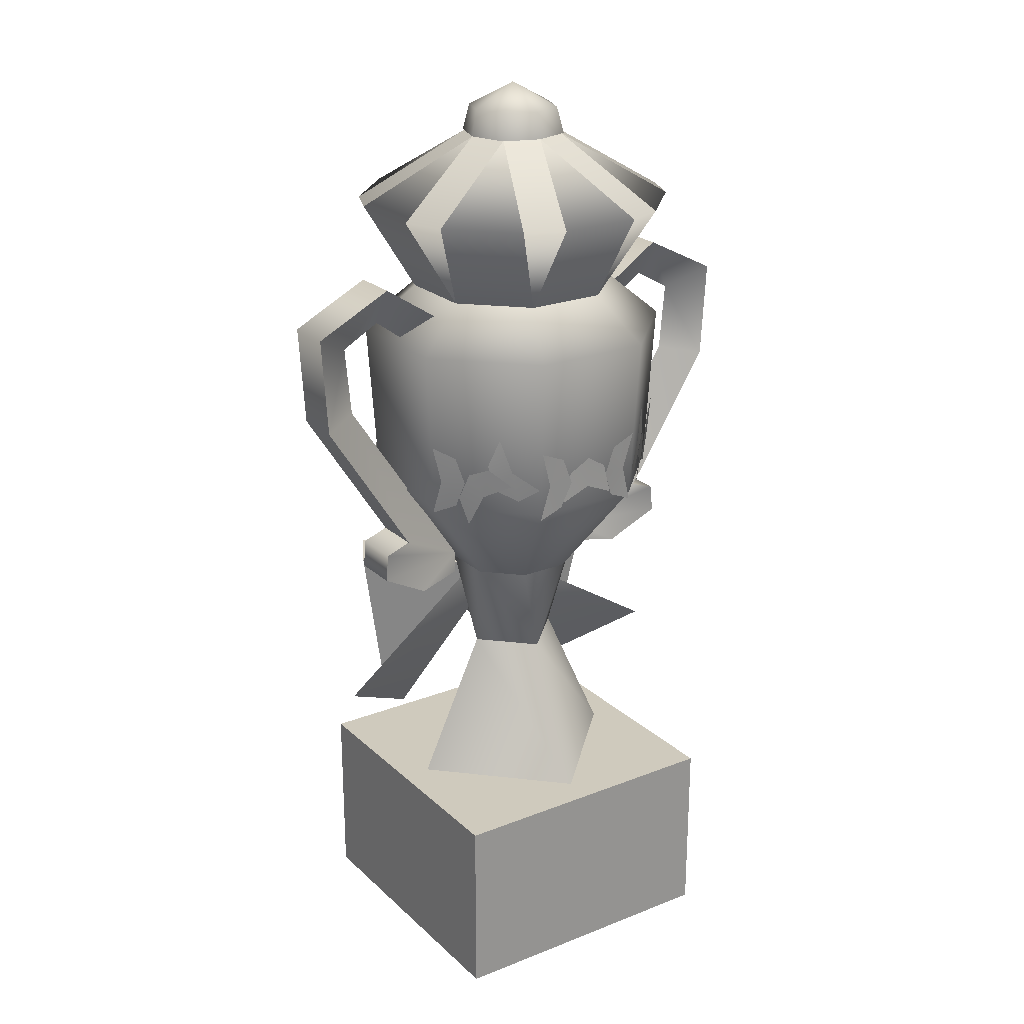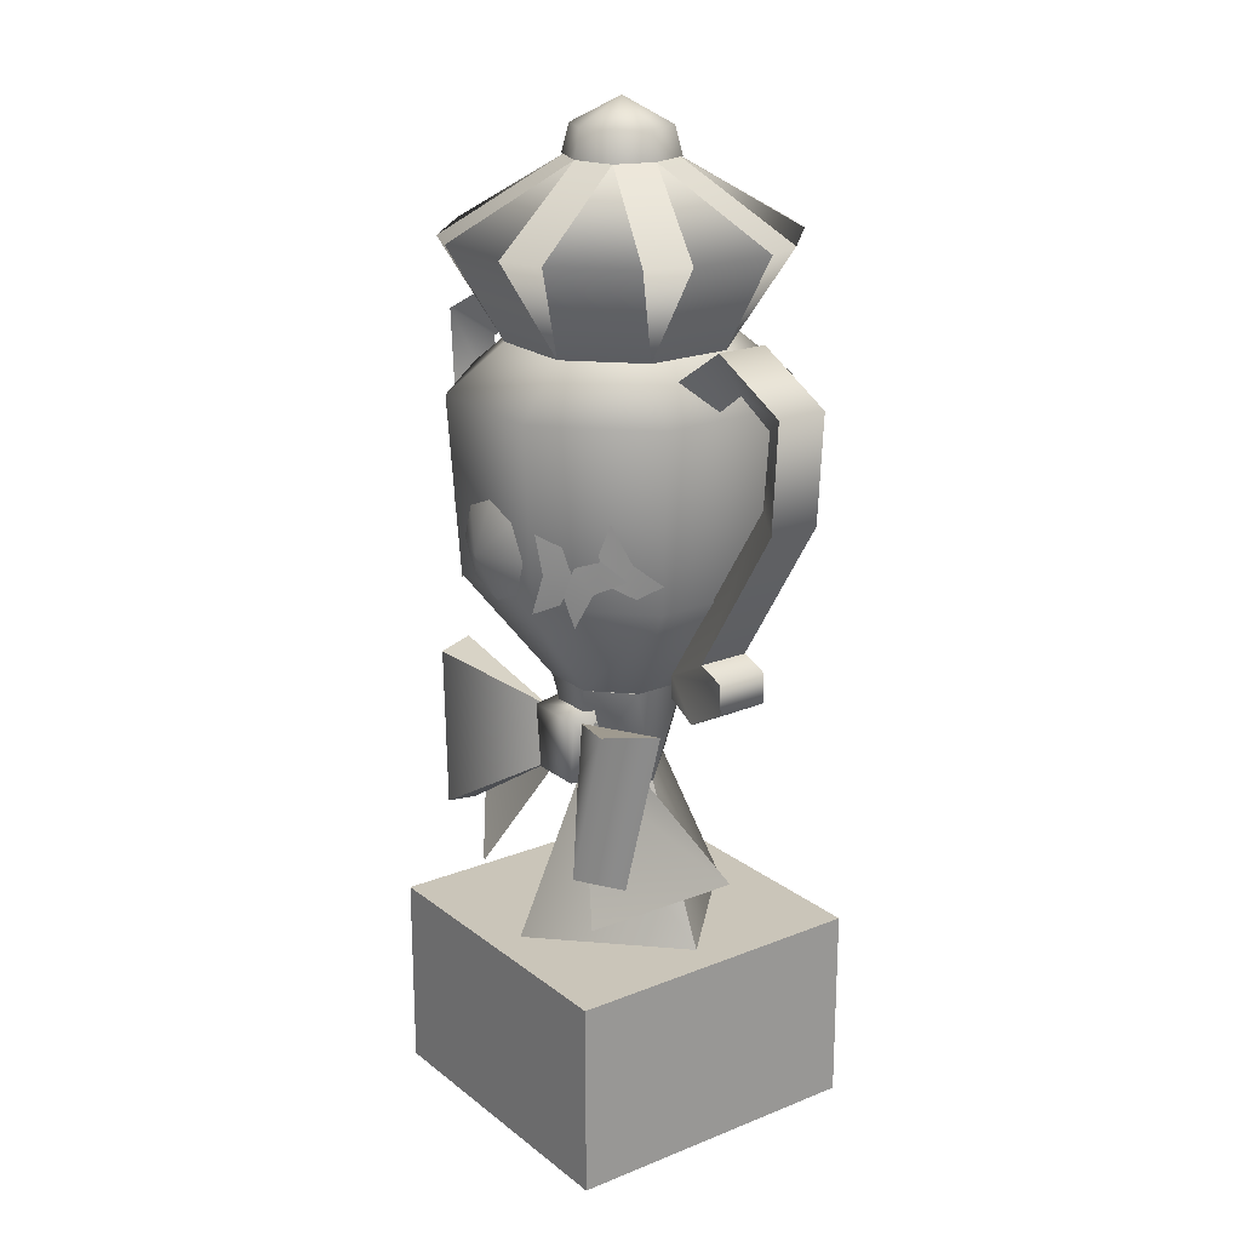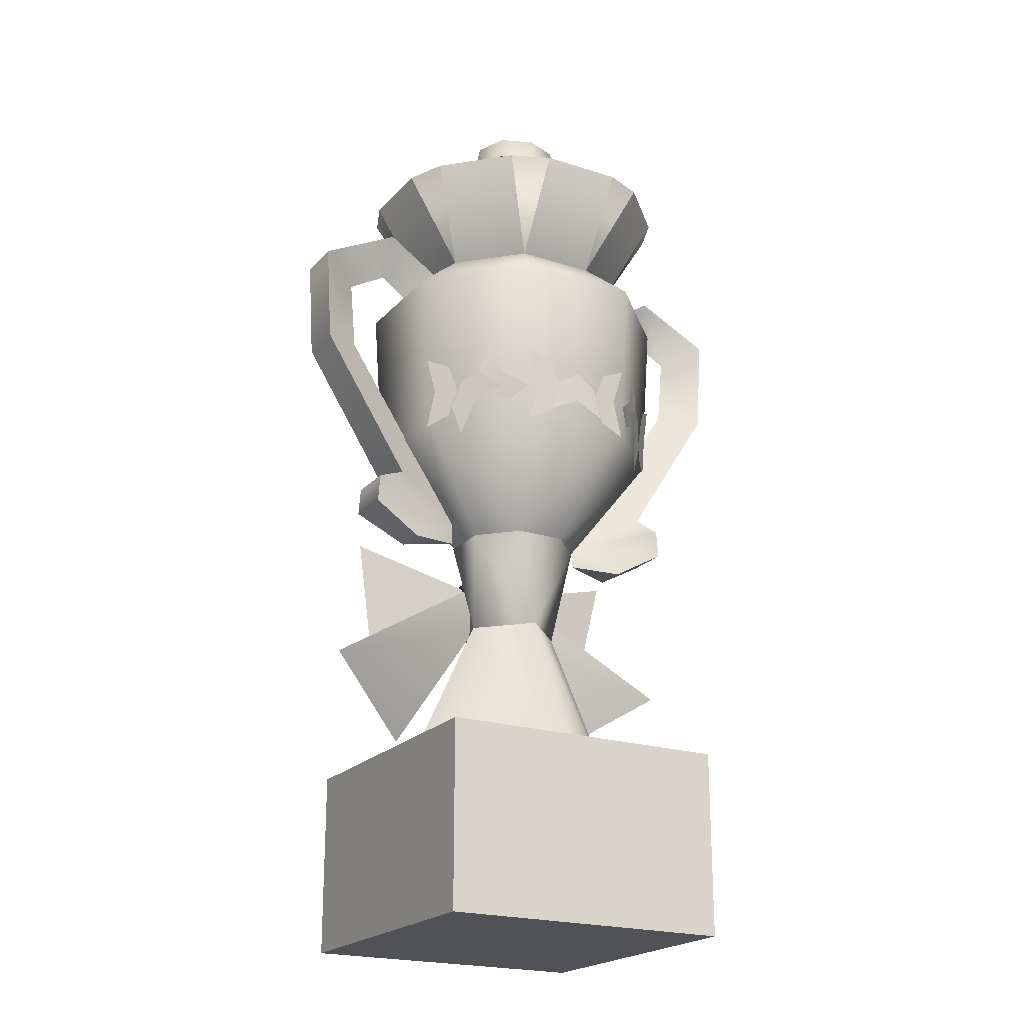
<metadata>
{"format":"obj","ext":"obj","renderer":"f3d","projection":"perspective","resolution":1024,"background":"white","views":[{"elev":22.9,"azim":146.2,"up":"+Y"},{"elev":20.6,"azim":53.9,"up":"+Y"},{"elev":-21.3,"azim":150.4,"up":"+Y"}]}
</metadata>
<code>
o model_3683
v 0.09206 1.115 -0.2732
v 0.06312 1.062 -0.272
v 0.04303 1.115 -0.2795
v 0.06353 1.168 -0.2786
v -0.09206 1.115 -0.2732
v -0.04303 1.115 -0.2795
v -0.06312 1.062 -0.272
v -0.06353 1.168 -0.2786
v -0.1125 1.188 -0.277
v -0.1119 1.041 -0.269
v -7.609e-05 1.096 -0.2768
v -7.615e-05 1.158 -0.2785
v 0.04217 1.132 -0.2749
v -0.04193 1.132 -0.2749
v -0.0583 1.07 -0.2732
v 0.05814 1.07 -0.2732
v 0.1125 1.188 -0.277
v 0.1119 1.041 -0.269
v -0.2063 1.148 0.1932
v -0.2376 1.114 0.1611
v -0.1931 1.087 0.2002
v -0.163 1.021 0.2181
v -0.1559 1.081 0.2358
v -0.1991 1.157 0.1942
v -0.2169 1.214 0.1814
v -0.2413 1.144 0.1534
v -0.2778 1.109 0.1153
v -0.242 1.081 0.1457
v -0.1317 1.117 0.2607
v -0.1666 1.116 0.2242
v -0.1469 1.063 0.2362
v -0.1574 1.17 0.2391
v -0.2123 1.102 0.1787
v -0.1721 1.134 0.2244
v -0.1246 1.191 0.2717
v -0.11 1.043 0.269
v 0.2063 1.148 0.1932
v 0.1931 1.087 0.2002
v 0.2376 1.114 0.1611
v 0.163 1.021 0.2181
v 0.1559 1.081 0.2358
v 0.1991 1.157 0.1942
v 0.2413 1.144 0.1534
v 0.2169 1.214 0.1814
v 0.2778 1.109 0.1153
v 0.242 1.081 0.1457
v 0.1317 1.117 0.2607
v 0.1469 1.063 0.2362
v 0.1666 1.116 0.2242
v 0.1574 1.17 0.2391
v 0.2123 1.102 0.1787
v 0.1721 1.134 0.2244
v 0.1246 1.191 0.2717
v 0.11 1.043 0.269
v -0.1987 1.087 -0.1894
v -0.2216 1.134 -0.1714
v -0.194 1.148 -0.2021
v -0.1582 1.145 -0.2344
v -0.1957 1.157 -0.2019
v -0.1784 1.215 -0.219
v -0.1463 1.082 -0.2381
v -0.1795 1.102 -0.208
v -0.2632 1.115 -0.1304
v -0.2289 1.115 -0.1654
v -0.2381 1.062 -0.146
v -0.244 1.169 -0.1557
v -0.2781 1.189 -0.1227
v -0.2705 1.042 -0.1093
v -0.1164 1.11 -0.2716
v -0.1602 1.115 -0.2338
v -0.2341 1.08 -0.1521
v -0.2158 1.021 -0.1597
v 0.1987 1.087 -0.1894
v 0.194 1.148 -0.2021
v 0.2216 1.134 -0.1714
v 0.1582 1.145 -0.2344
v 0.1784 1.215 -0.219
v 0.1957 1.157 -0.2019
v 0.1795 1.102 -0.208
v 0.1463 1.082 -0.2381
v 0.2632 1.115 -0.1304
v 0.2381 1.062 -0.146
v 0.2289 1.115 -0.1654
v 0.244 1.169 -0.1557
v 0.2781 1.189 -0.1227
v 0.2705 1.042 -0.1093
v 0.1164 1.11 -0.2716
v 0.1602 1.115 -0.2338
v 0.2341 1.08 -0.1521
v 0.2158 1.021 -0.1597
v 0.03852 0.6529 0.0466
v 0.05162 0.8086 0.08427
v 0.05998 0.7916 0.1487
v 0.04756 0.672 0.1487
v -0.05162 0.8086 0.08427
v -0.03852 0.6529 0.0466
v -0.04756 0.672 0.1487
v -0.05998 0.7916 0.1487
v 0.05998 0.7916 0.1487
v -0.05998 0.7916 0.1487
v -0.04756 0.672 0.1487
v 0.04756 0.672 0.1487
v 0.03852 0.6529 0.0466
v -0.03852 0.6529 0.0466
v 0.05162 0.8086 0.08427
v -0.05162 0.8086 0.08427
v -0.2436 0.5437 0.1693
v -0.2029 0.5729 0.2528
v -0.2517 0.8523 0.2281
v -0.3014 0.8481 0.1387
v -0.04015 0.6811 0.1272
v -0.0507 0.7855 0.1272
v -0.04015 0.6811 0.1272
v -0.2436 0.5437 0.1693
v -0.3014 0.8481 0.1387
v -0.0507 0.7855 0.1272
v -0.2517 0.8523 0.2281
v -0.0507 0.7855 0.1272
v -0.3014 0.8481 0.1387
v -0.2436 0.5437 0.1693
v -0.04015 0.6811 0.1272
v -0.2029 0.5729 0.2528
v 0.1777 0.4434 0.1953
v 0.3827 0.5766 0.05097
v 0.03714 0.6879 0.1148
v 0.04791 0.7835 0.1011
v 0.1777 0.4434 0.1914
v 0.03714 0.6879 0.1109
v 0.3827 0.5766 0.04708
v 0.04791 0.7835 0.09723
v -0.1777 0.4434 0.1953
v -0.03714 0.6879 0.1148
v -0.3827 0.5766 0.05097
v -0.04791 0.7835 0.1011
v -0.1777 0.4434 0.1914
v -0.3827 0.5766 0.04708
v -0.03714 0.6879 0.1109
v -0.04791 0.7835 0.09723
v 0.2436 0.5437 0.1693
v 0.3014 0.8481 0.1387
v 0.2517 0.8523 0.2281
v 0.2029 0.5729 0.2528
v 0.04015 0.6811 0.1272
v 0.0507 0.7855 0.1272
v 0.04015 0.6811 0.1272
v 0.0507 0.7855 0.1272
v 0.3014 0.8481 0.1387
v 0.2436 0.5437 0.1693
v 0.2517 0.8523 0.2281
v 0.3014 0.8481 0.1387
v 0.0507 0.7855 0.1272
v 0.2436 0.5437 0.1693
v 0.2029 0.5729 0.2528
v 0.04015 0.6811 0.1272
v 0.1194 1.381 -0.2883
v 0.1114 1.054 -0.2689
v -0.1114 1.054 -0.2689
v -0.1194 1.381 -0.2883
v -0.1114 1.054 -0.2689
v -0.2689 1.054 -0.1114
v -0.2883 1.381 -0.1194
v -0.1194 1.381 -0.2883
v -0.2689 1.054 0.1114
v -0.2883 1.381 0.1194
v -0.1114 1.054 0.2689
v -0.1194 1.381 0.2883
v 0.1114 1.054 0.2689
v 0.1194 1.381 0.2883
v 0.2689 1.054 0.1114
v 0.2883 1.381 0.1194
v 0.2689 1.054 -0.1114
v 0.2883 1.381 -0.1194
v -0.1194 1.381 -0.2883
v -0.07379 1.48 -0.1781
v 0.07379 1.48 -0.1781
v 0.1194 1.381 -0.2883
v -0.2883 1.381 -0.1194
v -0.1781 1.48 -0.07379
v -0.07379 1.48 -0.1781
v -0.1194 1.381 -0.2883
v -0.2883 1.381 0.1194
v -0.1781 1.48 0.07379
v -0.1194 1.381 0.2883
v -0.07379 1.48 0.1781
v 0.1194 1.381 0.2883
v 0.07379 1.48 0.1781
v 0.2883 1.381 0.1194
v 0.1781 1.48 0.07379
v 0.2883 1.381 -0.1194
v 0.1781 1.48 -0.07379
v 0.04934 0.8463 -0.1191
v -0.04934 0.8463 -0.1191
v -0.04934 0.8463 -0.1191
v -0.1191 0.8463 -0.04934
v -0.1191 0.8463 0.04934
v -0.04934 0.8463 0.1191
v 0.04934 0.8463 0.1191
v 0.1191 0.8463 0.04934
v 0.1191 0.8463 -0.04934
v -0.15 0.881 0
v -0.2943 0.957 0.04758
v -0.3451 0.9387 0.04758
v -0.3929 1.25 0
v -0.4051 1.388 0
v -0.4839 1.432 0.04758
v -0.472 1.235 0.04758
v -0.3296 1.431 0
v -0.3305 1.51 0.04758
v -0.3305 1.51 -0.04758
v -0.3296 1.431 0
v -0.4051 1.388 0
v -0.4839 1.432 -0.04758
v -0.3929 1.25 0
v -0.472 1.235 -0.04758
v -0.2943 0.957 -0.04758
v -0.15 0.881 0
v -0.3451 0.9387 0.04758
v -0.2943 0.957 0.04758
v -0.2943 0.957 -0.04758
v -0.3451 0.9387 -0.04758
v -0.2943 0.957 0.04758
v -0.472 1.235 0.04758
v -0.472 1.235 -0.04758
v -0.2943 0.957 -0.04758
v -0.4839 1.432 0.04758
v -0.4839 1.432 -0.04758
v -0.3305 1.51 0.04758
v -0.3305 1.51 -0.04758
v -0.3495 0.883 0.04758
v -0.3495 0.883 -0.04758
v -0.2513 1.373 0
v -0.2232 1.439 0.04758
v -0.2232 1.439 0.04758
v -0.2232 1.439 -0.04758
v -0.2513 1.373 0
v -0.2232 1.439 -0.04758
v -0.3451 0.9387 -0.04758
v -0.3495 0.883 0.04758
v -0.3495 0.883 -0.04758
v -0.1501 0.8368 0
v -0.2497 0.8272 0.03217
v -0.2497 0.8272 -0.03217
v -0.2497 0.8272 0.03217
v -0.1501 0.8368 0
v -0.2497 0.8272 -0.03217
v -0.1501 0.8368 0
v 0.1506 0.881 0
v 0.3457 0.9387 0.04758
v 0.295 0.957 0.04758
v 0.3935 1.25 0
v 0.4726 1.235 0.04758
v 0.4845 1.432 0.04758
v 0.4058 1.388 0
v 0.3311 1.51 0.04758
v 0.3302 1.431 0
v 0.3311 1.51 -0.04758
v 0.4845 1.432 -0.04758
v 0.4058 1.388 0
v 0.3302 1.431 0
v 0.4726 1.235 -0.04758
v 0.3935 1.25 0
v 0.295 0.957 -0.04758
v 0.1506 0.881 0
v 0.3457 0.9387 0.04758
v 0.3457 0.9387 -0.04758
v 0.295 0.957 -0.04758
v 0.295 0.957 0.04758
v 0.295 0.957 0.04758
v 0.295 0.957 -0.04758
v 0.4726 1.235 -0.04758
v 0.4726 1.235 0.04758
v 0.4845 1.432 -0.04758
v 0.4845 1.432 0.04758
v 0.3311 1.51 -0.04758
v 0.3311 1.51 0.04758
v 0.3501 0.883 0.04758
v 0.3501 0.883 -0.04758
v 0.2238 1.439 0.04758
v 0.252 1.373 0
v 0.2238 1.439 -0.04758
v 0.2238 1.439 0.04758
v 0.252 1.373 0
v 0.2238 1.439 -0.04758
v 0.3457 0.9387 -0.04758
v 0.3501 0.883 0.04758
v 0.3501 0.883 -0.04758
v 0.1507 0.8368 0
v 0.2503 0.8272 -0.03217
v 0.2503 0.8272 0.03217
v 0.1507 0.8368 0
v 0.2503 0.8272 0.03217
v 0.2503 0.8272 -0.03217
v 0.1507 0.8368 0
v -0.2319 0.3653 0
v -0.09633 0.6562 0
v 0 0.6562 -0.09633
v 0 0.3653 -0.2319
v 0 0.3653 0.2319
v 0 0.6562 0.09633
v -0.09633 0.6562 0
v -0.2319 0.3653 0
v 0.2319 0.3653 0
v 0.09633 0.6562 0
v 0 0.3653 -0.2319
v 0 0.6562 -0.09633
v 0.09633 0.6562 0
v 0.2319 0.3653 0
v -0.04934 0.8463 -0.1191
v 0.04934 0.8463 -0.1191
v -9.084e-06 0.6562 -0.09612
v -0.1189 0.8463 -0.04964
v -9.084e-06 0.6562 -0.09612
v -0.09573 0.6562 -0.0002602
v -0.1191 0.8463 0.04934
v -0.09573 0.6562 -0.0002602
v -0.04934 0.8463 0.1191
v -0.09573 0.6562 -0.0002602
v 0 0.6562 0.09633
v 0.04934 0.8463 0.1191
v -0.04934 0.8463 0.1191
v 0 0.6562 0.09633
v 0.1189 0.8463 0.05213
v 0.09633 0.6562 0
v 0.1191 0.8463 -0.04934
v 0.06382 1.832 -0.06382
v 0.07369 1.78 -0.07369
v 0 1.78 -0.09811
v 0 1.832 -0.08823
v -0.06382 1.832 -0.06382
v -0.07369 1.78 -0.07369
v -0.09811 1.78 0
v -0.08823 1.832 0
v -0.06382 1.832 0.06382
v -0.07369 1.78 0.07369
v 0 1.78 0.09811
v 0 1.832 0.08823
v 0.06382 1.832 0.06382
v 0.07369 1.78 0.07369
v 0.09811 1.78 0
v 0.08823 1.832 0
v 0 1.88 0
v 0 1.88 0
v 0 1.88 0
v 0 1.88 0
v 0.06382 1.832 -0.06382
v 0.07369 1.78 -0.07369
v 0.07922 1.468 -0.1912
v 0.08141 1.649 -0.3055
v 0.1585 1.649 -0.2736
v -0.07922 1.468 -0.1912
v -0.1585 1.649 -0.2736
v -0.08141 1.649 -0.3055
v -0.1912 1.468 -0.07922
v -0.3055 1.649 -0.08141
v -0.2736 1.649 -0.1585
v -0.1912 1.468 0.07922
v -0.2736 1.649 0.1585
v -0.3055 1.649 0.08141
v -0.07922 1.468 0.1912
v -0.08141 1.649 0.3055
v -0.1585 1.649 0.2736
v 0.07922 1.468 0.1912
v 0.1585 1.649 0.2736
v 0.08141 1.649 0.3055
v 0.1912 1.468 0.07922
v 0.3055 1.649 0.08141
v 0.2736 1.649 0.1585
v 0.1912 1.468 -0.07922
v 0.2736 1.649 -0.1585
v 0.3055 1.649 -0.08141
v 0.08141 1.649 -0.3055
v 0 1.78 -0.09811
v 0.06937 1.78 -0.06937
v 0.1585 1.649 -0.2736
v -0.06937 1.78 -0.06937
v 0 1.78 -0.09811
v -0.08141 1.649 -0.3055
v -0.1585 1.649 -0.2736
v -0.09811 1.78 0
v -0.06937 1.78 -0.06937
v -0.2736 1.649 -0.1585
v -0.3055 1.649 -0.08141
v -0.06937 1.78 0.06937
v -0.09811 1.78 0
v -0.3055 1.649 0.08141
v -0.2736 1.649 0.1585
v 0 1.78 0.09811
v -0.06937 1.78 0.06937
v -0.1585 1.649 0.2736
v -0.08141 1.649 0.3055
v 0.06937 1.78 0.06937
v 0 1.78 0.09811
v 0.08141 1.649 0.3055
v 0.1585 1.649 0.2736
v 0.09811 1.78 0
v 0.06937 1.78 0.06937
v 0.2736 1.649 0.1585
v 0.3055 1.649 0.08141
v 0.06937 1.78 -0.06937
v 0.09811 1.78 0
v 0.3055 1.649 -0.08141
v 0.2736 1.649 -0.1585
v 0.07922 1.468 -0.1912
v -0.07922 1.468 -0.1912
v -0.08141 1.649 -0.3055
v 0.08141 1.649 -0.3055
v -0.07922 1.468 -0.1912
v -0.1912 1.468 -0.07922
v -0.2736 1.649 -0.1585
v -0.1585 1.649 -0.2736
v -0.1912 1.468 -0.07922
v -0.1912 1.468 0.07922
v -0.3055 1.649 0.08141
v -0.3055 1.649 -0.08141
v -0.1912 1.468 0.07922
v -0.07922 1.468 0.1912
v -0.1585 1.649 0.2736
v -0.2736 1.649 0.1585
v -0.07922 1.468 0.1912
v 0.07922 1.468 0.1912
v 0.08141 1.649 0.3055
v -0.08141 1.649 0.3055
v 0.07922 1.468 0.1912
v 0.1912 1.468 0.07922
v 0.2736 1.649 0.1585
v 0.1585 1.649 0.2736
v 0.1912 1.468 0.07922
v 0.1912 1.468 -0.07922
v 0.3055 1.649 -0.08141
v 0.3055 1.649 0.08141
v 0.1912 1.468 -0.07922
v 0.07922 1.468 -0.1912
v 0.1585 1.649 -0.2736
v 0.2736 1.649 -0.1585
v 0 1.78 -0.09811
v -0.06937 1.78 -0.06937
v -0.09811 1.78 0
v -0.06937 1.78 0.06937
v 0 1.78 0.09811
v 0.06937 1.78 0.06937
v 0.09811 1.78 0
v 0.06937 1.78 -0.06937
v -0.2914 0 0.2914
v -0.2914 0 -0.2914
v 0.2914 0 -0.2914
v 0.2914 0 0.2914
v -0.2914 0 0.2914
v 0.2914 0 0.2914
v 0.2914 0.3666 0.2914
v -0.2914 0.3666 0.2914
v -0.2914 0.3666 0.2914
v 0.2914 0.3666 0.2914
v 0.2914 0.3666 -0.2914
v -0.2914 0.3666 -0.2914
v -0.2914 0.3666 -0.2914
v 0.2914 0.3666 -0.2914
v 0.2914 0 -0.2914
v -0.2914 0 -0.2914
v 0.2914 0 0.2914
v 0.2914 0 -0.2914
v 0.2914 0.3666 -0.2914
v 0.2914 0.3666 0.2914
v -0.2914 0 -0.2914
v -0.2914 0 0.2914
v -0.2914 0.3666 0.2914
v -0.2914 0.3666 -0.2914
v 0 1.224 0.2779
v 0 1.126 0.3118
v 0.0649 1.197 0.2764
v -0.0649 1.197 0.2764
v -0.09179 1.13 0.2729
v -0.0649 1.064 0.2694
v 0 1.036 0.2679
v 0.0649 1.064 0.2694
v 0.09179 1.13 0.2729
g surface_000
f 2 1 18
f 1 2 3
f 4 1 3
f 17 1 4
f 13 16 11
f 11 12 13
f 14 12 11
f 15 14 11
f 7 10 5
f 5 6 7
f 8 6 5
f 9 8 5
f 48 47 54
f 47 48 49
f 50 47 49
f 53 47 50
f 45 43 46
f 46 43 51
f 43 42 51
f 42 43 44
f 40 38 41
f 41 38 52
f 38 37 52
f 37 38 39
f 31 36 29
f 29 30 31
f 32 30 29
f 35 32 29
f 27 28 26
f 28 33 26
f 26 33 24
f 24 25 26
f 22 23 21
f 23 34 21
f 21 34 19
f 19 20 21
f 89 90 73
f 89 73 75
f 73 74 75
f 73 88 74
f 87 76 80
f 76 79 80
f 76 78 79
f 76 77 78
f 82 81 86
f 81 82 83
f 84 81 83
f 85 81 84
f 71 55 72
f 71 56 55
f 55 56 57
f 55 57 70
f 69 61 58
f 58 61 62
f 58 62 59
f 58 59 60
f 65 68 63
f 63 64 65
f 66 64 63
f 67 66 63
f 105 106 100
f 105 100 99
f 99 100 101
f 99 101 102
f 103 102 101
f 103 101 104
f 95 97 98
f 95 96 97
f 91 93 94
f 91 92 93
f 120 121 122
f 117 118 119
f 113 115 116
f 113 114 115
f 111 112 109
f 111 109 108
f 107 108 109
f 107 109 110
f 130 129 128
f 127 128 129
f 126 125 124
f 123 124 125
f 138 137 136
f 135 136 137
f 134 133 132
f 131 132 133
f 152 153 154
f 149 150 151
f 145 147 148
f 145 146 147
f 143 141 144
f 143 142 141
f 139 141 142
f 139 140 141
f 157 191 192
f 157 156 191
f 191 156 171
f 191 171 199
f 171 198 199
f 171 169 198
f 169 197 198
f 155 156 157
f 171 156 155
f 171 155 172
f 169 171 172
f 169 172 170
f 167 169 170
f 169 167 197
f 167 196 197
f 167 165 196
f 165 195 196
f 155 157 158
f 167 170 168
f 165 167 168
f 165 168 166
f 163 165 166
f 165 163 195
f 163 194 195
f 163 160 194
f 160 193 194
f 160 159 193
f 159 160 161
f 159 161 162
f 163 166 164
f 160 163 164
f 160 164 161
f 177 179 180
f 177 178 179
f 181 178 177
f 181 182 178
f 183 182 181
f 183 184 182
f 185 184 183
f 185 186 184
f 187 186 185
f 187 188 186
f 189 188 187
f 189 190 188
f 176 190 189
f 176 175 190
f 173 175 176
f 173 174 175
f 246 245 216
f 216 245 239
f 216 239 237
f 216 237 215
f 215 213 216
f 215 214 213
f 211 213 214
f 211 214 212
f 209 211 212
f 209 210 211
f 235 210 209
f 235 209 236
f 200 243 244
f 238 243 200
f 200 202 238
f 200 201 202
f 201 200 203
f 201 203 206
f 203 205 206
f 203 204 205
f 205 204 207
f 205 207 208
f 208 207 231
f 208 231 232
f 240 241 242
f 242 241 229
f 242 229 230
f 229 220 230
f 229 217 220
f 217 219 220
f 217 218 219
f 228 233 234
f 228 227 233
f 225 227 228
f 225 228 226
f 222 225 226
f 222 226 223
f 221 222 223
f 221 223 224
f 293 263 292
f 263 286 292
f 263 284 286
f 263 262 284
f 262 263 261
f 262 261 260
f 258 260 261
f 258 257 260
f 256 257 258
f 256 258 259
f 282 256 259
f 282 283 256
f 247 290 291
f 285 247 291
f 247 285 248
f 247 248 249
f 249 250 247
f 249 251 250
f 250 251 252
f 250 252 253
f 252 255 253
f 252 254 255
f 254 279 255
f 254 278 279
f 287 288 289
f 288 276 289
f 288 277 276
f 276 277 265
f 276 265 264
f 264 265 266
f 264 266 267
f 274 280 281
f 274 281 275
f 273 274 275
f 273 272 274
f 271 272 273
f 271 270 272
f 268 270 271
f 268 269 270
f 304 306 307
f 304 305 306
f 302 303 299
f 302 299 298
f 298 299 300
f 298 300 301
f 294 296 297
f 294 295 296
f 314 311 315
f 319 320 321
f 322 319 321
f 322 321 323
f 324 322 323
f 310 324 323
f 310 309 324
f 308 309 310
f 316 317 318
f 316 314 317
f 311 312 313
f 311 308 312
f 325 326 327
f 325 327 328
f 341 325 328
f 341 328 329
f 328 330 329
f 329 330 331
f 329 331 332
f 342 329 332
f 328 327 330
f 342 332 333
f 332 334 333
f 333 334 335
f 333 335 336
f 343 333 336
f 343 336 337
f 332 331 334
f 336 335 338
f 336 338 337
f 337 338 339
f 337 339 340
f 344 337 340
f 344 340 345
f 340 346 345
f 340 339 346
f 368 369 370
f 365 366 367
f 362 363 364
f 359 360 361
f 356 357 358
f 353 354 355
f 350 351 352
f 347 348 349
f 442 434 433
f 431 433 434
f 431 432 433
f 441 430 429
f 427 429 430
f 427 428 429
f 440 426 425
f 423 425 426
f 423 424 425
f 439 422 421
f 419 421 422
f 419 420 421
f 438 418 417
f 415 417 418
f 415 416 417
f 437 414 413
f 411 413 414
f 411 412 413
f 436 410 409
f 407 409 410
f 407 408 409
f 435 406 405
f 403 405 406
f 403 404 405
f 399 401 402
f 399 400 401
f 395 397 398
f 395 396 397
f 391 393 394
f 391 392 393
f 387 389 390
f 387 388 389
f 383 385 386
f 383 384 385
f 379 381 382
f 379 380 381
f 375 377 378
f 375 376 377
f 371 373 374
f 371 372 373
f 463 465 466
f 463 464 465
f 459 461 462
f 459 460 461
f 455 457 458
f 455 456 457
f 451 453 454
f 451 452 453
f 447 449 450
f 447 448 449
f 443 445 446
f 443 444 445
f 469 468 475
f 467 468 469
f 470 468 467
f 471 468 470
f 472 468 471
f 473 468 472
f 474 468 473
f 475 468 474

</code>
